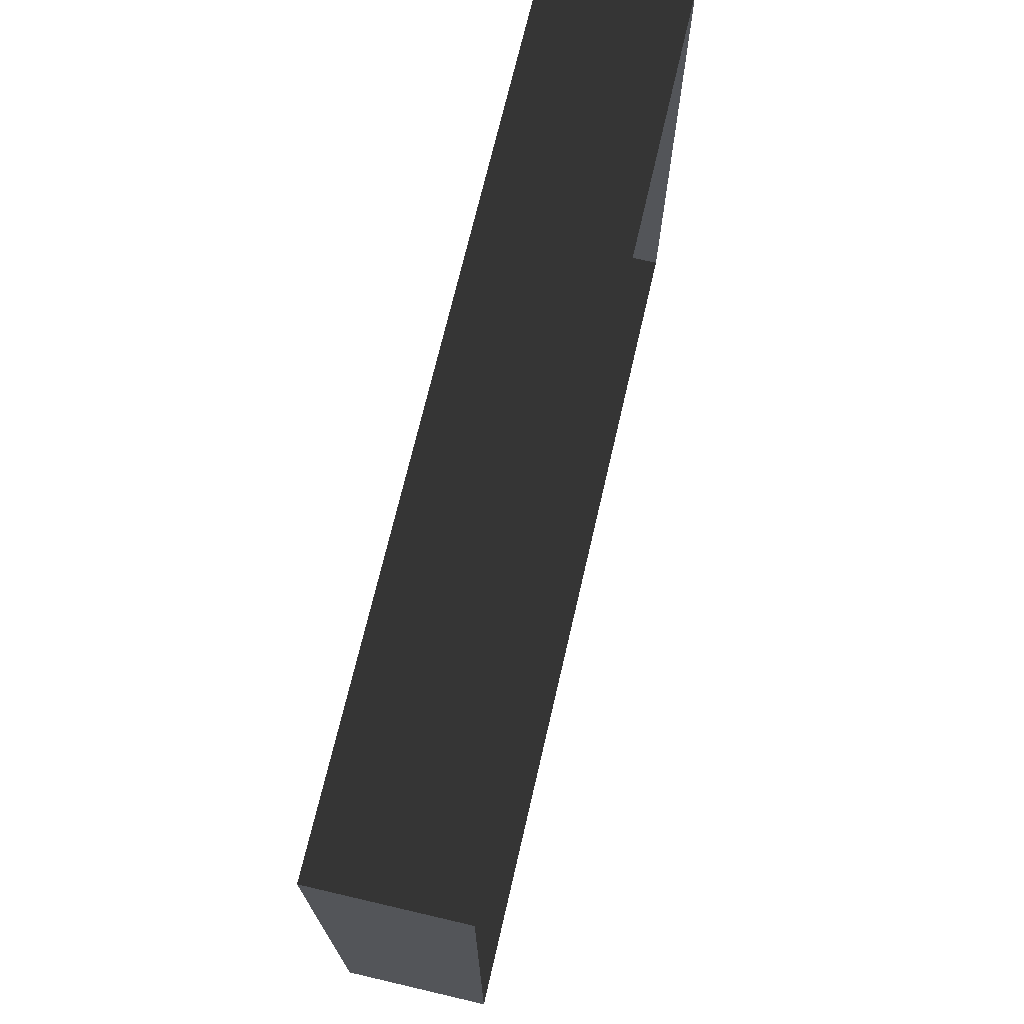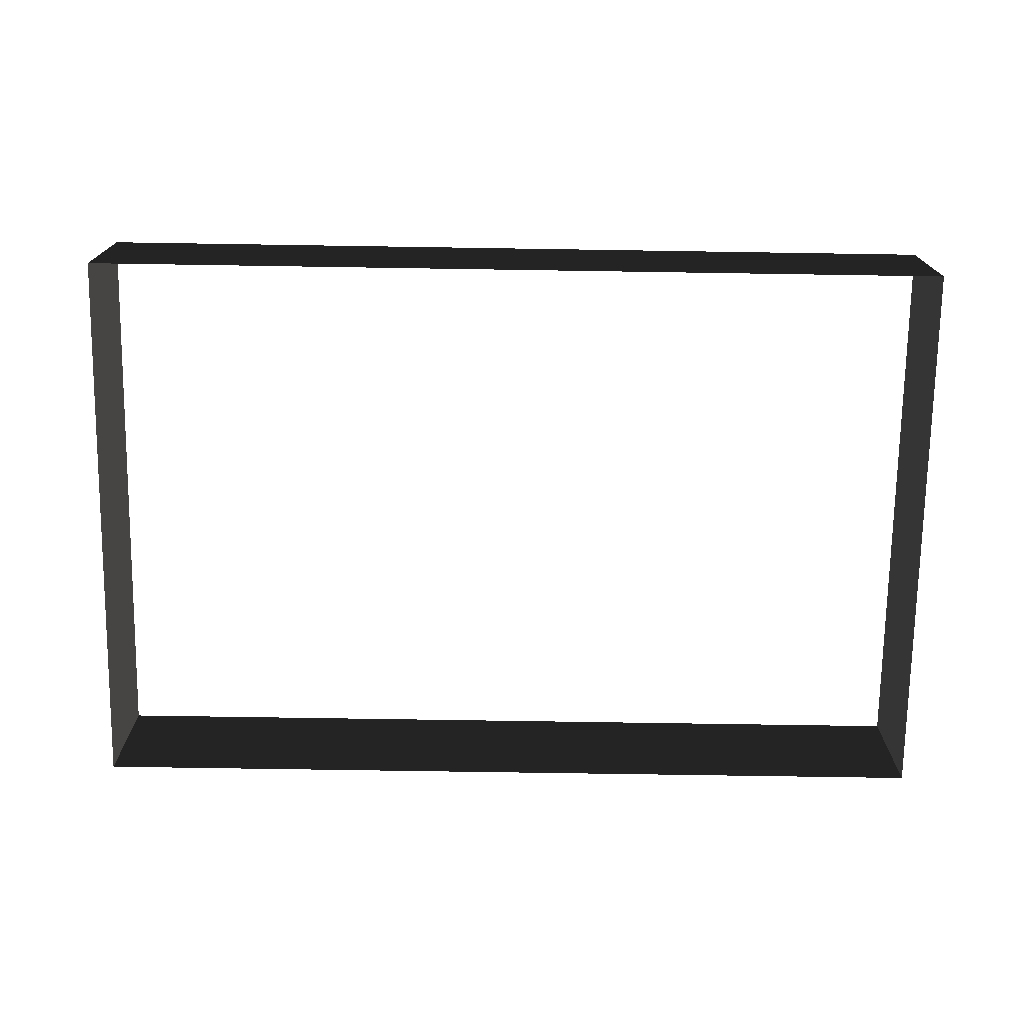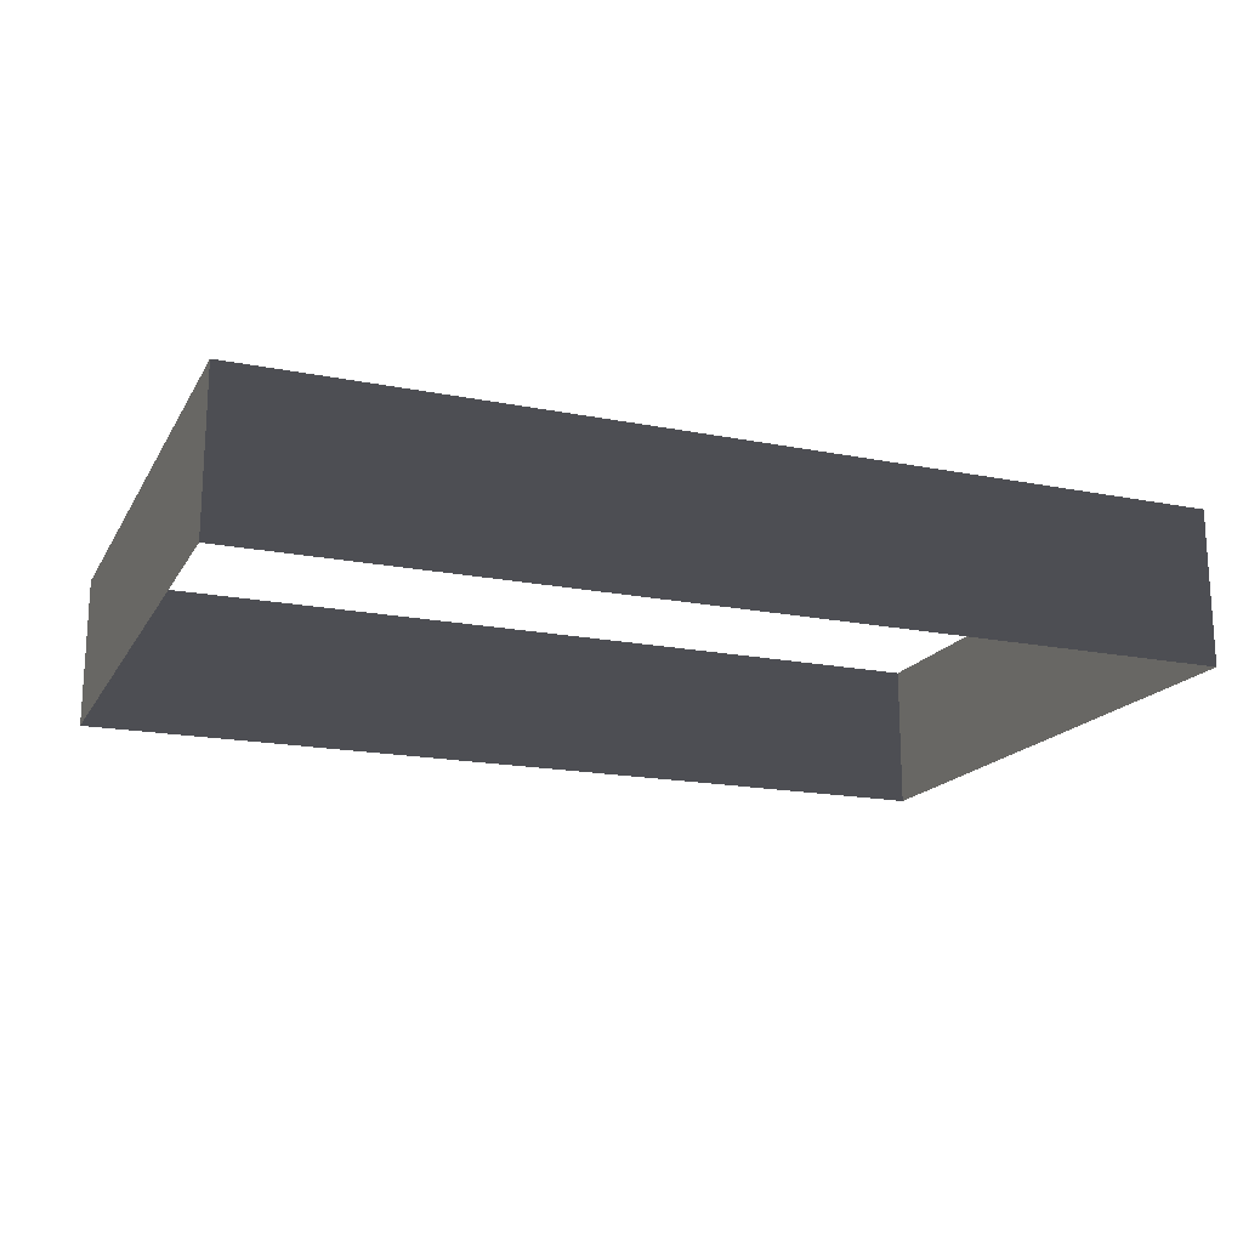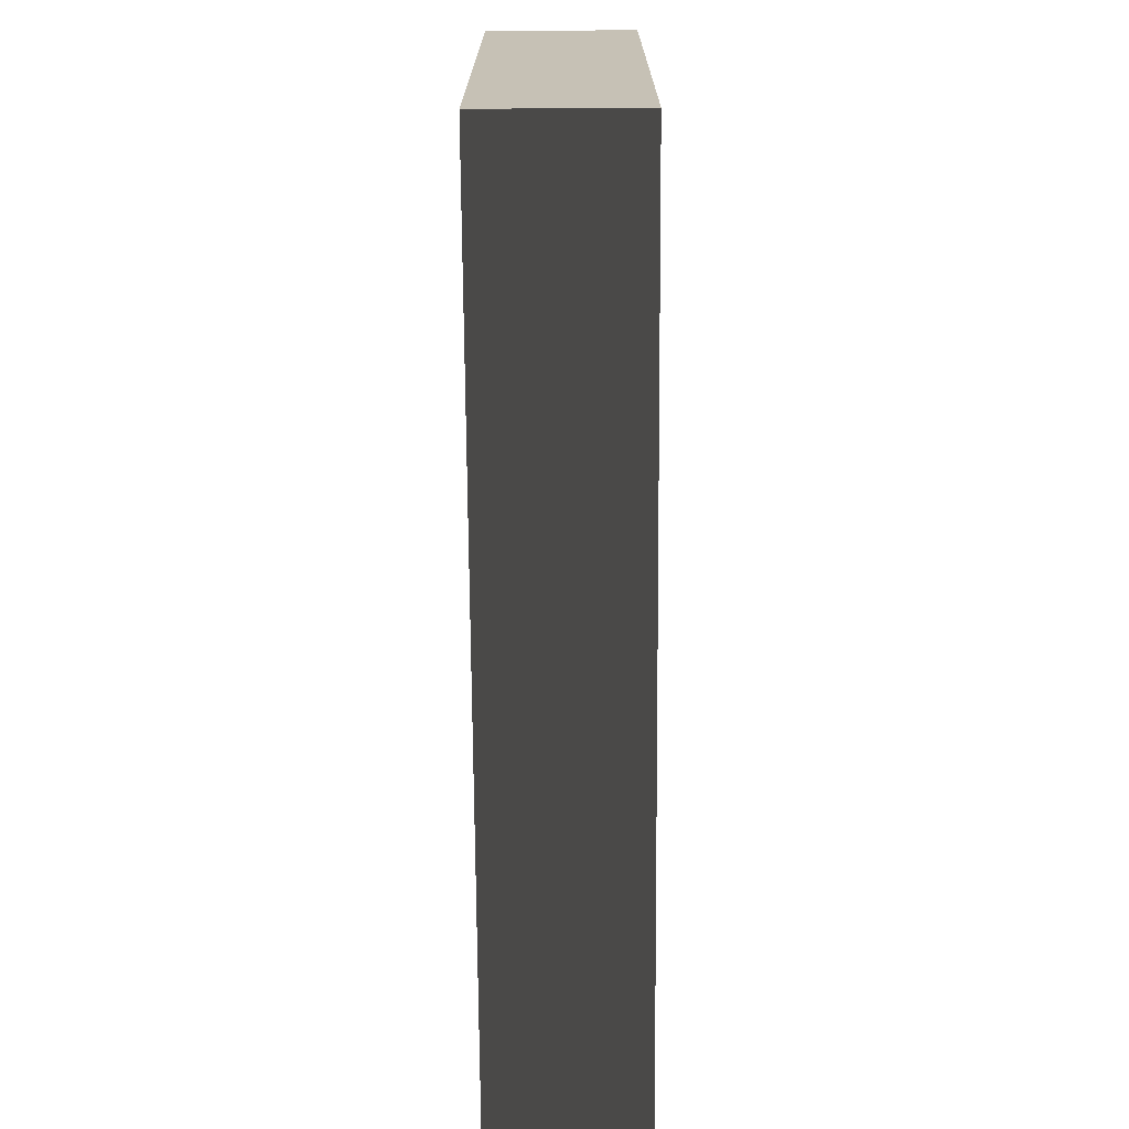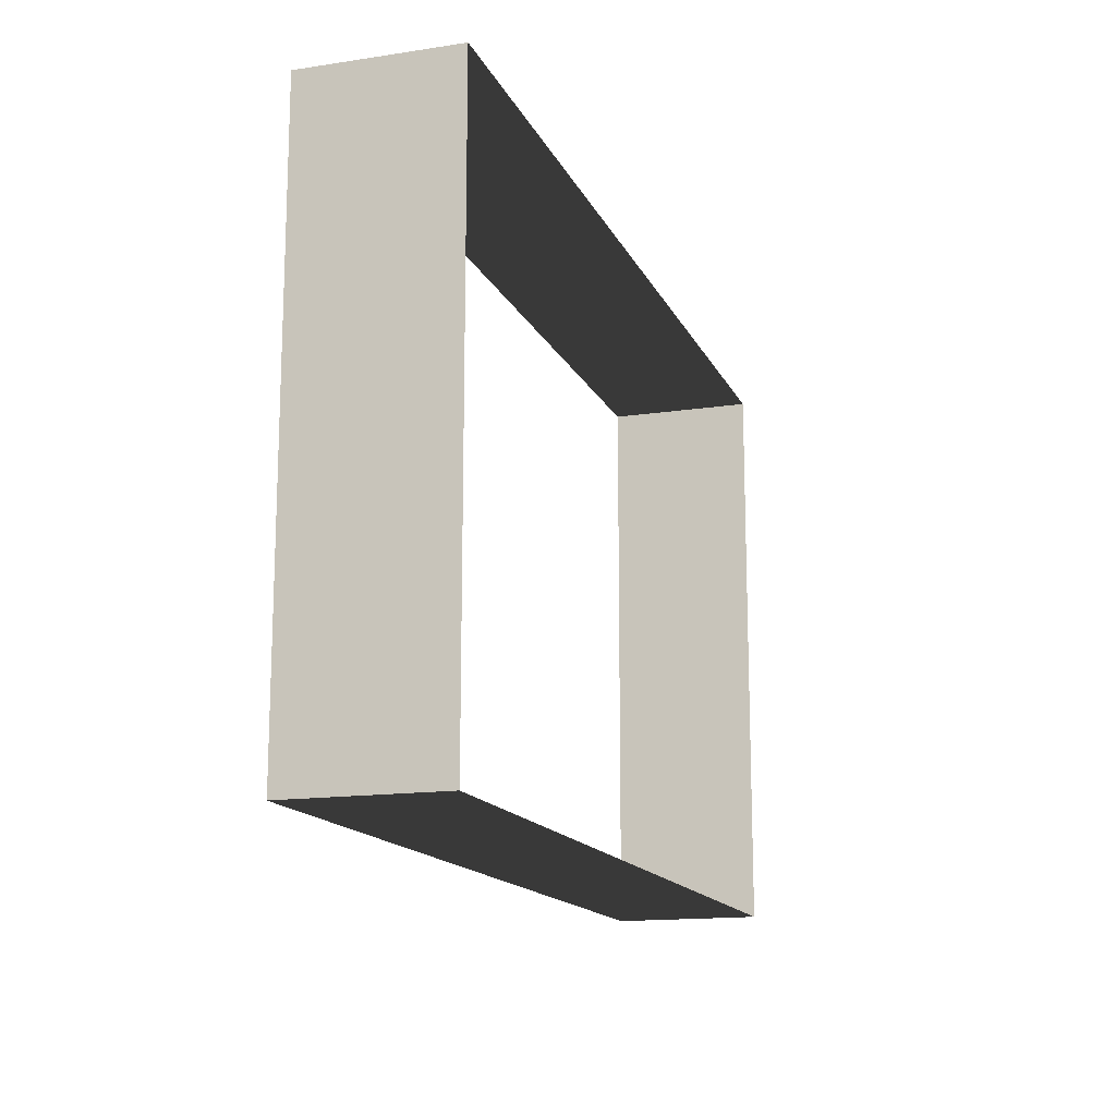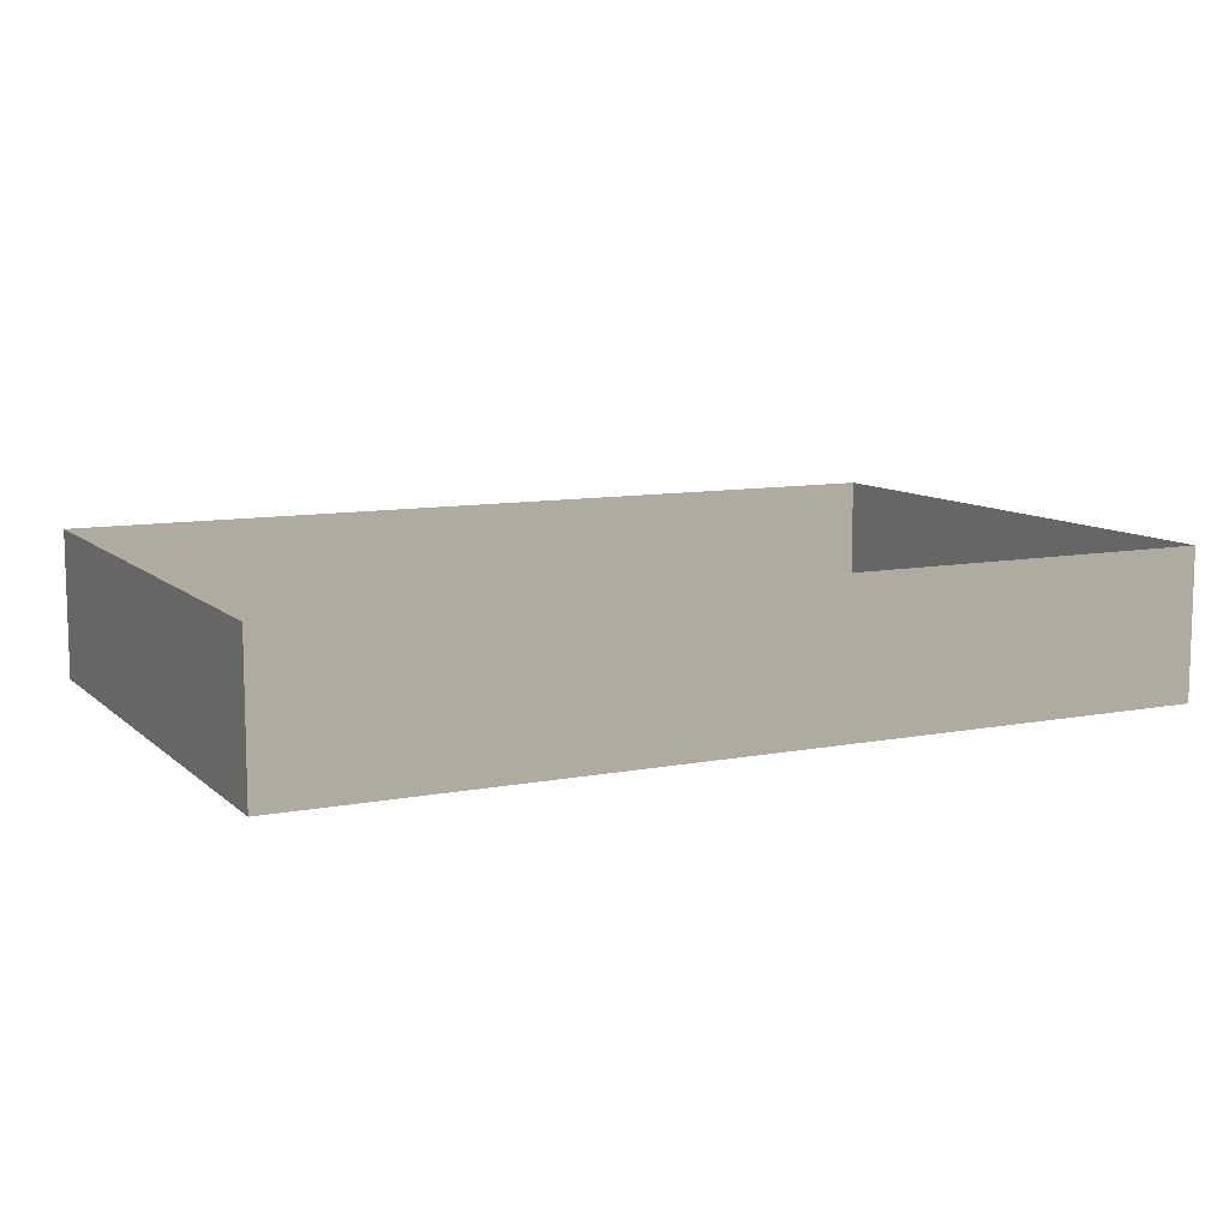
<metadata>
{"format":"obj","ext":"obj","renderer":"f3d","projection":"perspective","resolution":1024,"background":"white","views":[{"elev":70.5,"azim":-76.9,"up":"+Y"},{"elev":-73.2,"azim":-0.9,"up":"+Z"},{"elev":-17.3,"azim":158.4,"up":"+Z"},{"elev":-71.3,"azim":-89.6,"up":"+Y"},{"elev":-14.9,"azim":108.0,"up":"+Y"},{"elev":9.8,"azim":-26.6,"up":"+Z"}]}
</metadata>
<code>
v -6.289 -5.56 4.178
v -6.289 -5.56 3.482
v -6.289 -2.847 3.482
v -6.289 -2.847 4.178
v -2.053 -2.847 4.178
v -2.053 -2.847 3.482
v -2.053 -5.56 3.482
v -2.053 -5.56 4.178
v -2.053 -5.56 4.178
v -2.053 -5.56 3.482
v -6.289 -5.56 3.482
v -6.289 -5.56 4.178
v -6.289 -2.847 4.178
v -6.289 -2.847 3.482
v -2.053 -2.847 3.482
v -2.053 -2.847 4.178
g Building_small_t1.014_37921_410
f 1 3 2
f 1 4 3
f 5 7 6
f 5 8 7
f 9 11 10
f 9 12 11
f 13 15 14
f 13 16 15

</code>
